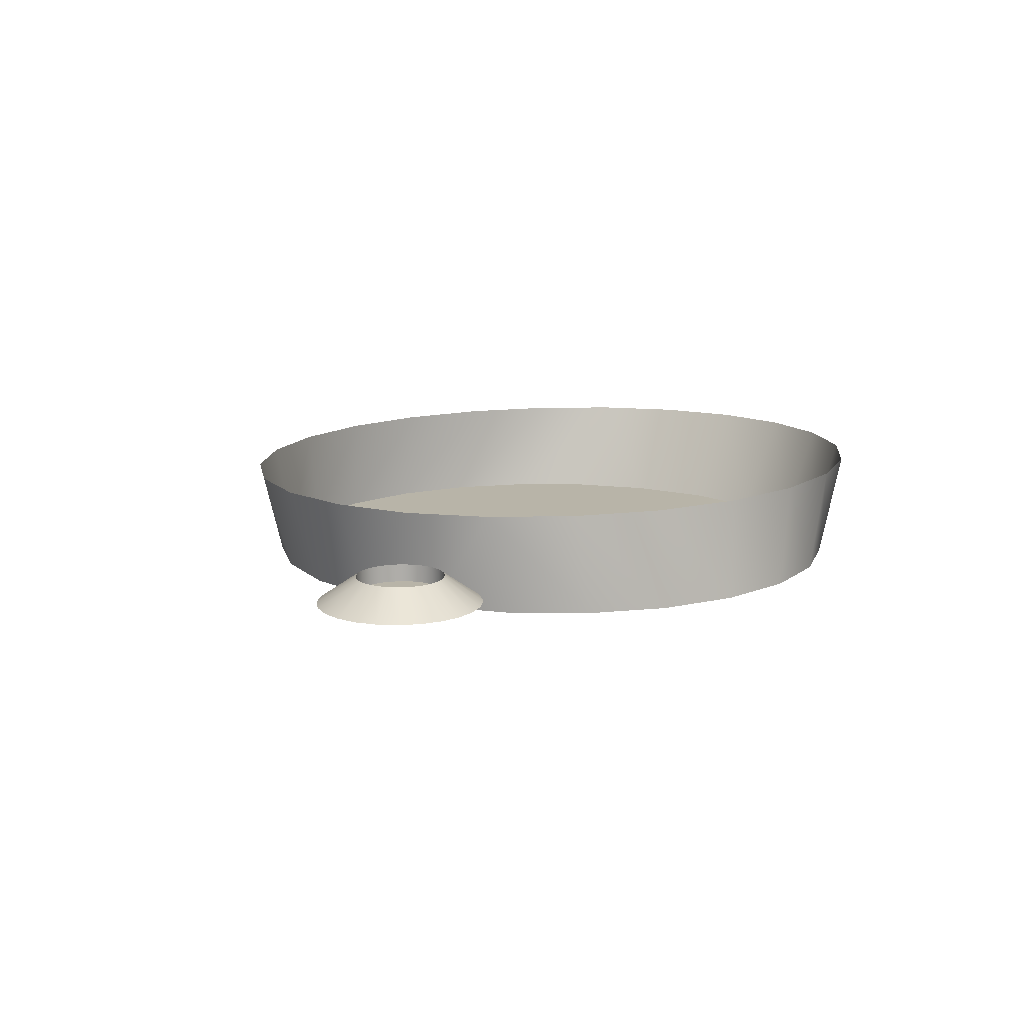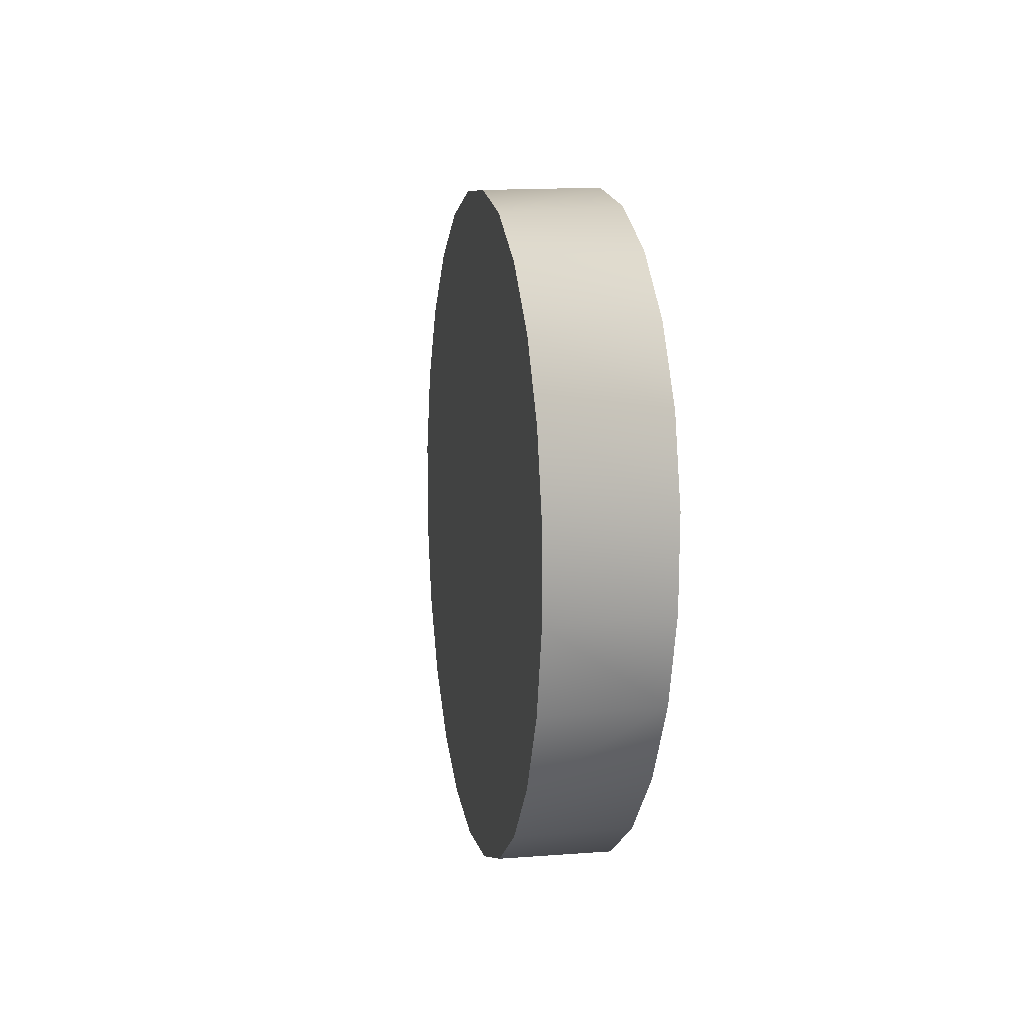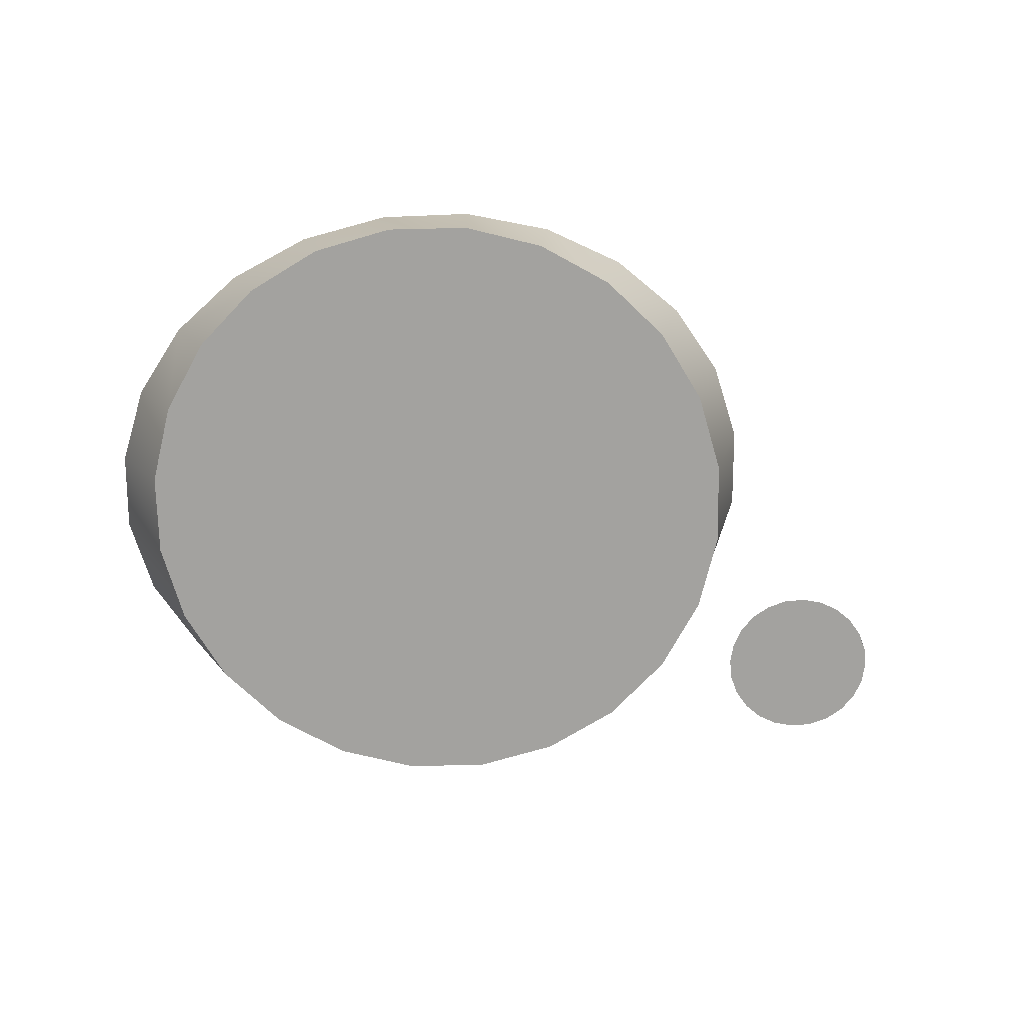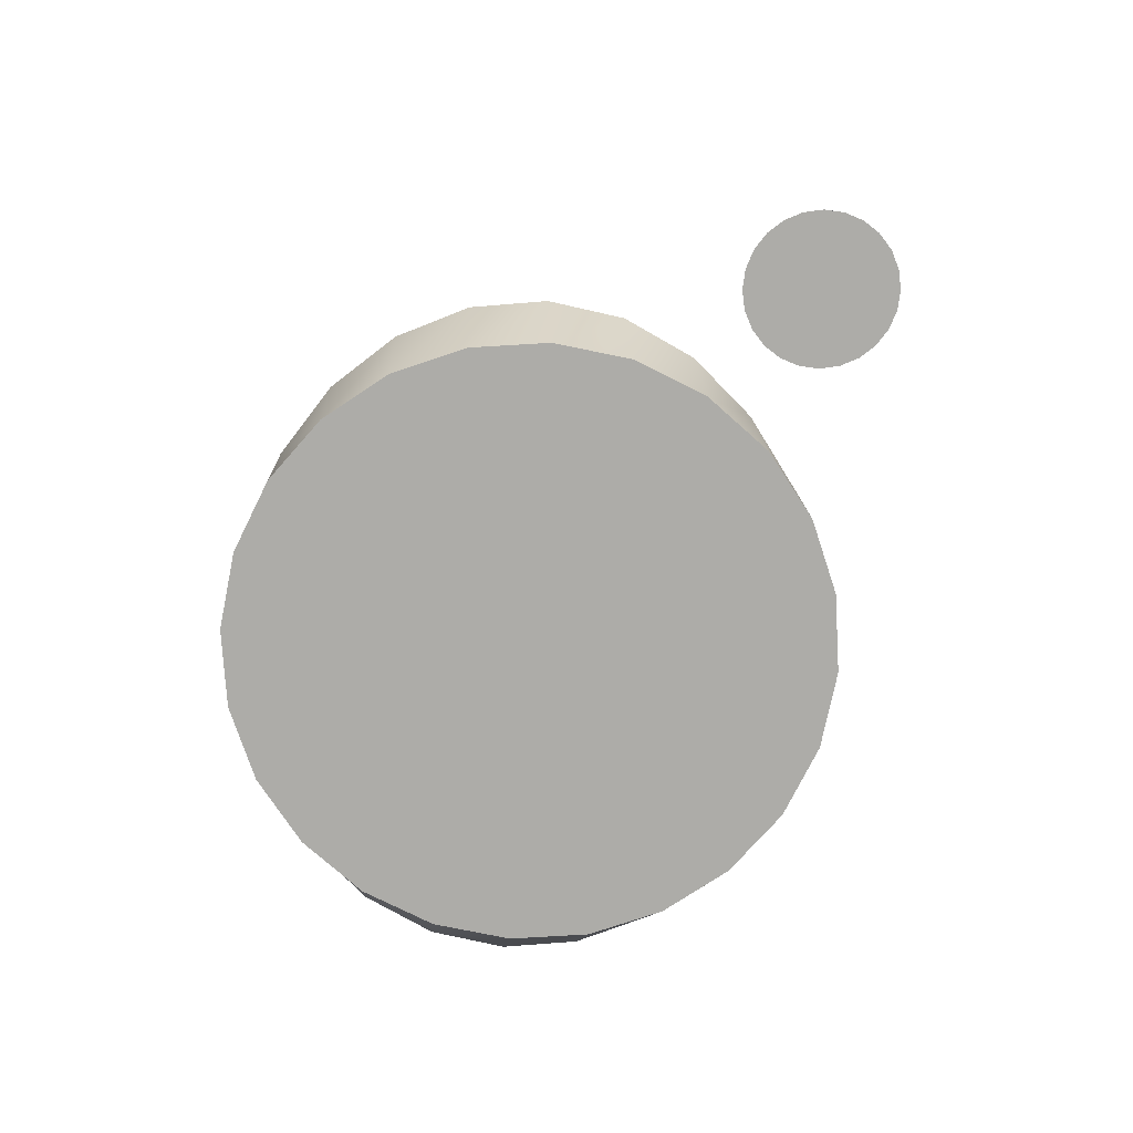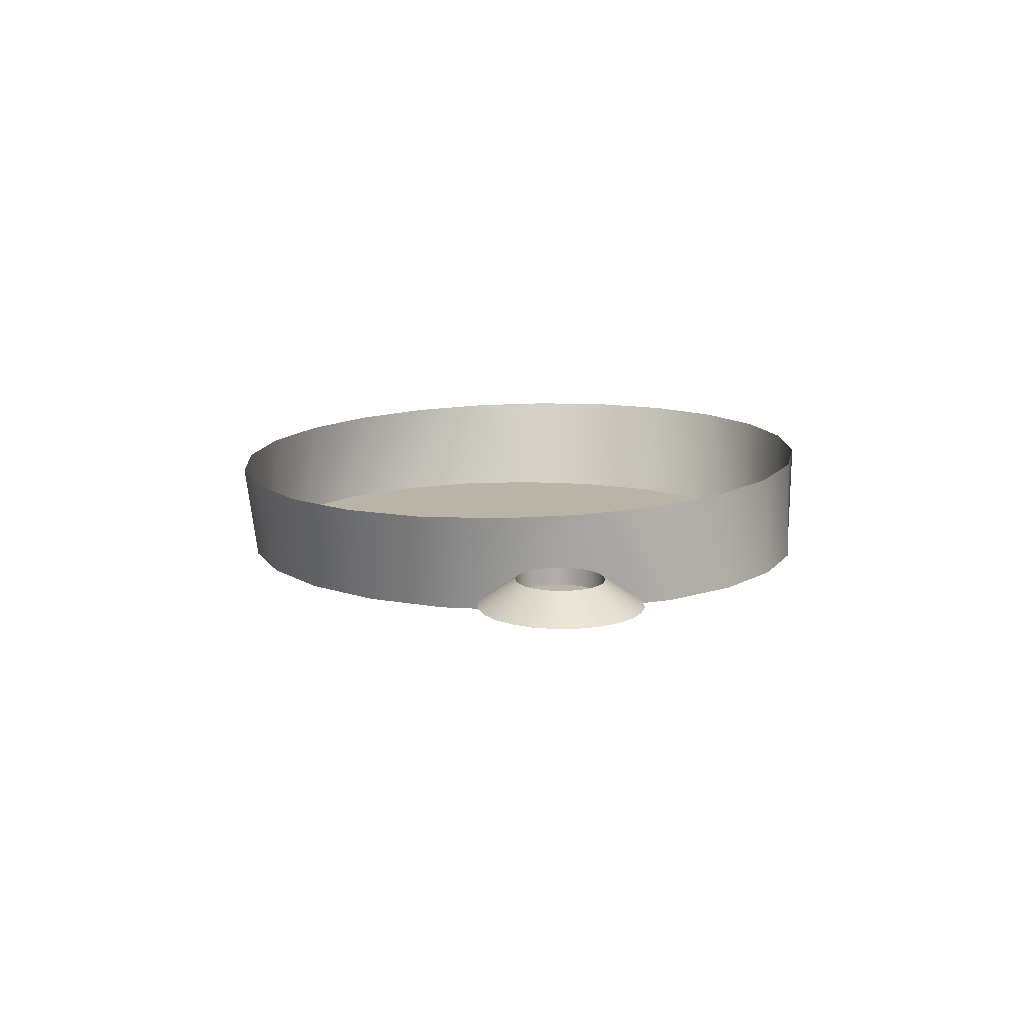
<metadata>
{"format":"obj","ext":"obj","renderer":"f3d","projection":"perspective","resolution":1024,"background":"white","views":[{"elev":13.0,"azim":-58.7,"up":"+Y"},{"elev":7.8,"azim":79.3,"up":"+Z"},{"elev":-72.6,"azim":166.2,"up":"+Y"},{"elev":-76.6,"azim":-116.7,"up":"+Y"},{"elev":13.0,"azim":-81.8,"up":"+Y"}]}
</metadata>
<code>
v 0.3329 0.04585 -0.1618
v 0.2519 -0.0458 -0.2257
v 0.3047 -0.0458 -0.1727
v 0.3047 -0.04585 -0.1728
v 0.252 -0.04585 -0.2257
v 0.333 0.04584 -0.1619
v 0.2715 0.04584 -0.2178
v 0.2715 0.04584 -0.2179
v 0.3778 0.04585 -0.09484
v 0.3779 0.04583 -0.09487
v 0.1873 -0.0458 -0.2632
v 0.1873 -0.04585 -0.2632
v 0.3419 -0.04579 -0.1079
v 0.3419 -0.04586 -0.1079
v 0.1976 0.04584 -0.2589
v 0.1977 0.04584 -0.259
v 0.1461 0.04584 0.2866
v 0.1862 -0.0458 0.2658
v 0.114 -0.0458 0.285
v 0.114 -0.04585 0.285
v 0.1862 -0.04585 0.2658
v 0.1461 0.04584 0.2867
v 0.06305 0.04584 0.2824
v 0.03923 -0.0458 0.2848
v 0.03922 -0.04585 0.2849
v 0.06305 0.04584 0.2825
v 0.3611 -0.04579 -0.0357
v 0.3611 -0.04586 -0.03571
v 0.1151 -0.0458 -0.2827
v 0.1152 -0.04585 -0.2827
v 0.2253 0.04585 0.2713
v 0.2253 0.04583 0.2714
v -0.01815 0.04584 0.2589
v -0.01817 0.04584 0.259
v 0.4031 0.04586 -0.02138
v 0.4032 0.04582 -0.02139
v 0.1164 0.04584 -0.2824
v 0.1164 0.04584 -0.2825
v -0.03291 -0.0458 0.2653
v -0.03293 -0.04585 0.2654
v 0.2952 0.04585 0.2375
v 0.251 -0.04579 0.2285
v 0.251 -0.04586 0.2286
v 0.2952 0.04583 0.2376
v 0.3609 -0.0458 0.03903
v 0.361 -0.04585 0.03903
v 0.04042 -0.0458 -0.2828
v 0.04041 -0.04585 -0.2829
v -0.09199 0.04584 0.2178
v -0.09203 0.04585 0.2179
v 0.3511 0.04586 0.1876
v 0.3512 0.04582 0.1876
v 0.407 0.04586 0.05353
v 0.4071 0.04582 0.05355
v 0.3039 -0.04579 0.1758
v 0.304 -0.04586 0.1758
v 0.03341 0.04584 -0.2866
v 0.0334 0.04584 -0.2867
v -0.09755 -0.0458 0.2278
v -0.09759 -0.04585 0.2279
v 0.3414 -0.0458 0.1112
v 0.3415 -0.04585 0.1112
v 0.3893 0.04586 0.1248
v 0.3893 0.04582 0.1248
v -0.03181 -0.0458 -0.2636
v -0.03182 -0.04585 -0.2637
v -0.1535 0.04584 0.1618
v -0.1535 0.04584 0.1619
v -0.04577 0.04585 -0.2713
v -0.04579 0.04584 -0.2714
v -0.1503 -0.0458 0.1749
v -0.1503 -0.04585 0.1749
v -0.1157 0.04585 -0.2375
v -0.1158 0.04583 -0.2376
v -0.1983 0.04584 0.09484
v -0.1984 0.04584 0.09487
v -0.0966 -0.0458 -0.2264
v -0.09663 -0.04585 -0.2264
v -0.1875 -0.04579 0.1101
v -0.1876 -0.04586 0.1101
v -0.1717 0.04585 -0.1876
v -0.1717 0.04583 -0.1876
v -0.2067 -0.0458 0.03784
v -0.2068 -0.04585 0.03785
v -0.1496 -0.0458 -0.1737
v -0.1496 -0.04586 -0.1737
v -0.2236 0.04585 0.02138
v -0.2237 0.04584 0.02139
v -0.2098 0.04585 -0.1248
v -0.2099 0.04583 -0.1248
v -0.2065 -0.0458 -0.03689
v -0.2066 -0.04585 -0.0369
v -0.187 -0.0458 -0.109
v -0.1871 -0.04584 -0.1091
v -0.2275 0.04585 -0.05353
v -0.2276 0.04583 -0.05355
v -0.3117 0.02014 0.122
v -0.3127 -0.002295 0.1589
v -0.2958 -0.002295 0.1507
v -0.3208 0.02014 0.1263
v -0.3041 0.02014 0.1154
v -0.3311 -0.002295 0.1624
v -0.2815 -0.002295 0.1385
v -0.3307 0.02014 0.1282
v -0.267 -0.002295 0.06803
v -0.2944 0.02013 0.08744
v -0.2635 -0.002295 0.08647
v -0.2752 -0.002295 0.05113
v -0.2963 0.02013 0.07753
v -0.2984 0.02014 0.107
v -0.3498 -0.002295 0.1611
v -0.2951 0.02013 0.0975
v -0.3007 0.02013 0.06846
v -0.271 -0.002313 0.1229
v -0.3408 0.02014 0.1275
v -0.2874 -0.002295 0.03692
v -0.2648 -0.002296 0.1052
v -0.3676 -0.002295 0.1549
v -0.3072 0.02013 0.06082
v -0.3503 0.02013 0.1242
v -0.303 -0.002295 0.02637
v -0.3586 0.02014 0.1185
v -0.3156 0.02014 0.05516
v -0.3831 -0.002295 0.1443
v -0.3207 -0.002296 0.0202
v -0.3652 0.02014 0.1109
v -0.3251 0.02013 0.05184
v -0.3954 -0.002295 0.1301
v -0.3352 0.02014 0.05111
v -0.3394 -0.002295 0.01883
v -0.3696 0.02013 0.1018
v -0.3451 0.02014 0.053
v -0.4035 -0.002295 0.1132
v -0.3579 -0.002295 0.02235
v -0.3715 0.02014 0.09191
v -0.3542 0.02014 0.05739
v -0.4071 -0.002295 0.09479
v -0.3748 -0.002295 0.03053
v -0.3708 0.02014 0.08185
v -0.3618 0.02014 0.06398
v -0.4057 -0.002296 0.07606
v -0.389 -0.002295 0.0428
v -0.3674 0.02014 0.07233
v -0.3995 -0.002311 0.05832
v -0.2958 -0.002367 0.1507
v -0.3127 -0.002367 0.1589
v -0.3118 0.0201 0.1219
v -0.3208 0.0201 0.1263
v -0.3041 0.0201 0.1153
v -0.3311 -0.002367 0.1624
v -0.2816 -0.002367 0.1384
v -0.3307 0.0201 0.1282
v -0.2635 -0.002367 0.08647
v -0.2944 0.0201 0.08744
v -0.267 -0.002367 0.06803
v -0.2963 0.0201 0.07755
v -0.2752 -0.002367 0.05114
v -0.2985 0.0201 0.107
v -0.3498 -0.002367 0.161
v -0.2952 0.0201 0.09748
v -0.3007 0.0201 0.06849
v -0.271 -0.002349 0.1229
v -0.3407 0.0201 0.1274
v -0.2874 -0.002367 0.03694
v -0.2649 -0.002366 0.1052
v -0.3675 -0.002367 0.1549
v -0.3073 0.0201 0.06087
v -0.3503 0.0201 0.1241
v -0.303 -0.002367 0.02639
v -0.3586 0.0201 0.1185
v -0.3156 0.0201 0.05522
v -0.3831 -0.002367 0.1443
v -0.3207 -0.002366 0.02022
v -0.3652 0.0201 0.1109
v -0.3251 0.0201 0.05191
v -0.3953 -0.002367 0.1301
v -0.3394 -0.002367 0.01885
v -0.3352 0.0201 0.05117
v -0.3695 0.0201 0.1018
v -0.3451 0.0201 0.05306
v -0.4035 -0.002367 0.1132
v -0.3579 -0.002367 0.02237
v -0.3714 0.0201 0.0919
v -0.3541 0.0201 0.05745
v -0.407 -0.002367 0.09479
v -0.3747 -0.002367 0.03055
v -0.3707 0.0201 0.08186
v -0.3617 0.0201 0.06403
v -0.4057 -0.002367 0.07607
v -0.389 -0.002367 0.04281
v -0.3674 0.0201 0.07235
v -0.3995 -0.002351 0.05835
v -0.3208 0.004723 0.1263
v -0.3117 0.004728 0.1219
v -0.3041 0.004728 0.1153
v -0.3307 0.004728 0.1282
v -0.2944 0.004728 0.08744
v -0.2952 0.004722 0.09748
v -0.3007 0.004728 0.06849
v -0.2985 0.004713 0.107
v -0.2963 0.004732 0.07755
v -0.3407 0.004728 0.1274
v -0.3073 0.004728 0.06087
v -0.3503 0.004728 0.1241
v -0.3156 0.004728 0.05521
v -0.3586 0.004728 0.1185
v -0.3251 0.004728 0.0519
v -0.3652 0.004728 0.1109
v -0.3352 0.004728 0.05117
v -0.3451 0.004723 0.05306
v -0.3696 0.004732 0.1018
v -0.3714 0.004728 0.0919
v -0.3541 0.004728 0.05744
v -0.3707 0.004722 0.08186
v -0.3617 0.004728 0.06402
v -0.3674 0.004713 0.07236
v -0.3208 0.004678 0.1263
v -0.3117 0.004674 0.1219
v -0.3041 0.004674 0.1154
v -0.2963 0.00467 0.07754
v -0.3307 0.004674 0.1282
v -0.2944 0.004674 0.08744
v -0.3007 0.004674 0.06846
v -0.2951 0.00468 0.09749
v -0.2984 0.004689 0.107
v -0.3072 0.004674 0.06083
v -0.3408 0.004674 0.1275
v -0.3156 0.004674 0.05516
v -0.3503 0.004674 0.1242
v -0.3251 0.004674 0.05185
v -0.3586 0.004674 0.1185
v -0.3352 0.004674 0.05111
v -0.3652 0.004674 0.1109
v -0.3451 0.004678 0.053
v -0.3696 0.00467 0.1018
v -0.3715 0.004674 0.09191
v -0.3541 0.004674 0.0574
v -0.3708 0.00468 0.08185
v -0.3618 0.004674 0.06399
v -0.3675 0.004689 0.07232
g mesh1-geometry-0
f 1 2 3
f 4 5 6
f 7 2 1
f 6 5 8
f 1 3 9
f 10 4 6
f 7 11 2
f 5 12 8
f 9 3 13
f 14 4 10
f 15 11 7
f 8 12 16
f 17 18 19
f 20 21 22
f 23 19 24
f 25 20 26
f 27 9 13
f 14 10 28
f 15 29 11
f 12 30 16
f 31 18 17
f 22 21 32
f 17 19 23
f 26 20 22
f 23 24 33
f 34 25 26
f 27 35 9
f 10 36 28
f 37 29 15
f 16 30 38
f 33 24 39
f 40 25 34
f 18 41 42
f 43 44 21
f 18 31 41
f 44 32 21
f 45 35 27
f 28 36 46
f 37 47 29
f 30 48 38
f 33 39 49
f 50 40 34
f 42 41 51
f 52 44 43
f 45 53 35
f 36 54 46
f 42 51 55
f 56 52 43
f 57 47 37
f 38 48 58
f 49 39 59
f 60 40 50
f 61 53 45
f 46 54 62
f 55 51 63
f 64 52 56
f 57 65 47
f 48 66 58
f 49 59 67
f 68 60 50
f 61 63 53
f 54 64 62
f 55 63 61
f 62 64 56
f 69 65 57
f 58 66 70
f 67 59 71
f 72 60 68
f 73 65 69
f 70 66 74
f 67 71 75
f 76 72 68
f 77 65 73
f 74 66 78
f 75 71 79
f 80 72 76
f 81 77 73
f 74 78 82
f 79 83 75
f 76 84 80
f 85 77 81
f 82 78 86
f 75 83 87
f 88 84 76
f 89 85 81
f 82 86 90
f 83 91 87
f 88 92 84
f 93 85 89
f 90 86 94
f 87 91 95
f 96 92 88
f 95 93 89
f 90 94 96
f 91 93 95
f 96 94 92
g mesh1-geometry-1
f 19 3 2
f 5 4 20
f 18 3 19
f 20 4 21
f 19 2 24
f 25 5 20
f 24 2 11
f 12 5 25
f 18 13 3
f 4 14 21
f 24 11 39
f 40 12 25
f 42 13 18
f 21 14 43
f 42 27 13
f 14 28 43
f 39 11 29
f 30 12 40
f 55 27 42
f 43 28 56
f 39 29 59
f 60 30 40
f 55 45 27
f 28 46 56
f 59 29 47
f 48 30 60
f 45 55 61
f 62 56 46
f 59 47 71
f 72 48 60
f 71 47 65
f 66 48 72
f 71 65 79
f 80 66 72
f 79 65 77
f 78 66 80
f 79 77 83
f 84 78 80
f 83 77 85
f 86 78 84
f 83 85 91
f 92 86 84
f 91 85 93
f 94 86 92
g mesh2-geometry-0
f 97 98 99
f 98 97 100
f 99 101 97
f 100 102 98
f 101 99 103
f 102 100 104
f 105 106 107
f 108 109 105
f 103 110 101
f 104 111 102
f 106 105 109
f 112 107 106
f 109 108 113
f 110 103 114
f 111 104 115
f 116 113 108
f 107 112 117
f 117 110 114
f 115 118 111
f 113 116 119
f 110 117 112
f 118 115 120
f 121 119 116
f 122 118 120
f 119 121 123
f 118 122 124
f 125 123 121
f 126 124 122
f 123 125 127
f 124 126 128
f 129 125 130
f 125 129 127
f 131 128 126
f 130 132 129
f 128 131 133
f 132 130 134
f 135 133 131
f 134 136 132
f 133 135 137
f 136 134 138
f 139 137 135
f 138 140 136
f 137 139 141
f 140 138 142
f 143 141 139
f 142 143 140
f 141 143 144
f 143 142 144
g mesh2-geometry-1
f 145 146 147
f 148 147 146
f 98 99 105
f 147 149 145
f 146 150 148
f 105 99 107
f 108 98 105
f 151 145 149
f 152 148 150
f 102 98 108
f 99 103 107
f 153 154 155
f 155 156 157
f 149 158 151
f 150 159 152
f 116 102 108
f 107 103 117
f 156 155 154
f 154 153 160
f 161 157 156
f 162 151 158
f 163 152 159
f 111 102 116
f 157 161 164
f 162 117 103
f 165 160 153
f 162 158 165
f 159 166 163
f 121 111 116
f 167 164 161
f 160 165 158
f 168 163 166
f 118 111 121
f 164 167 169
f 168 166 170
f 125 118 121
f 171 169 167
f 172 170 166
f 124 118 125
f 169 171 173
f 170 172 174
f 130 124 125
f 175 173 171
f 176 174 172
f 128 124 130
f 177 173 178
f 175 178 173
f 174 176 179
f 134 128 130
f 178 180 177
f 181 179 176
f 133 128 134
f 182 177 180
f 179 181 183
f 138 133 134
f 180 184 182
f 185 183 181
f 137 133 138
f 186 182 184
f 183 185 187
f 142 137 138
f 184 188 186
f 189 187 185
f 141 137 142
f 190 186 188
f 187 189 191
f 192 141 142
f 188 191 190
f 192 191 189
f 192 190 191
g mesh2-geometry-2
f 155 145 146
f 153 145 155
f 155 146 157
f 157 146 150
f 153 151 145
f 157 150 164
f 165 151 153
f 164 150 159
f 151 165 114
f 164 159 169
f 169 159 166
f 169 166 173
f 173 166 172
f 173 172 177
f 177 172 176
f 177 176 182
f 182 176 181
f 182 181 186
f 186 181 185
f 186 185 190
f 190 185 189
f 190 189 144
g mesh2-geometry-3
f 147 193 148
f 149 194 147
f 193 147 194
f 193 152 148
f 194 149 195
f 152 193 196
f 158 195 149
f 196 163 152
f 156 197 154
f 154 198 160
f 199 156 161
f 195 158 200
f 197 156 201
f 156 199 201
f 163 196 202
f 198 154 197
f 200 160 198
f 161 203 199
f 160 200 158
f 202 168 163
f 203 161 167
f 168 202 204
f 167 205 203
f 204 170 168
f 205 167 171
f 170 204 206
f 171 207 205
f 206 174 170
f 207 171 175
f 174 206 208
f 209 175 178
f 175 209 207
f 208 179 174
f 210 178 180
f 178 210 209
f 179 208 211
f 184 210 180
f 212 179 211
f 179 212 183
f 210 184 213
f 214 183 212
f 188 213 184
f 183 214 187
f 213 188 215
f 216 187 214
f 191 215 188
f 187 216 191
f 215 191 216
g mesh2-geometry-4
f 100 217 97
f 97 218 101
f 218 97 217
f 100 104 217
f 219 101 218
f 217 220 218
f 221 217 104
f 101 219 110
f 218 222 219
f 220 222 218
f 223 220 217
f 221 223 217
f 104 115 221
f 106 222 109
f 112 224 106
f 113 109 223
f 225 110 219
f 222 224 219
f 220 109 222
f 220 223 109
f 226 223 221
f 227 221 115
f 222 106 224
f 224 112 225
f 223 226 113
f 110 225 112
f 225 219 224
f 227 226 221
f 115 120 227
f 119 113 226
f 228 226 227
f 229 227 120
f 226 228 119
f 229 228 227
f 120 122 229
f 123 119 228
f 230 228 229
f 231 229 122
f 228 230 123
f 231 230 229
f 122 126 231
f 127 123 230
f 232 230 231
f 233 231 126
f 129 127 232
f 230 232 127
f 233 232 231
f 126 131 233
f 132 129 234
f 232 234 129
f 234 232 233
f 235 233 131
f 132 234 136
f 235 234 233
f 235 131 236
f 135 236 131
f 237 136 234
f 237 234 235
f 236 237 235
f 236 135 238
f 136 237 140
f 239 237 236
f 139 238 135
f 238 239 236
f 239 140 237
f 238 139 240
f 240 239 238
f 140 239 143
f 143 240 139
f 240 143 239
g mesh2-geometry-5
f 194 201 193
f 195 197 194
f 194 197 201
f 193 201 199
f 193 199 196
f 195 198 197
f 196 199 203
f 198 195 200
f 196 203 202
f 202 203 205
f 202 205 204
f 204 205 207
f 204 207 206
f 206 207 209
f 206 209 208
f 208 209 210
f 208 210 211
f 211 210 213
f 211 213 212
f 212 213 215
f 212 215 214
f 214 215 216

</code>
